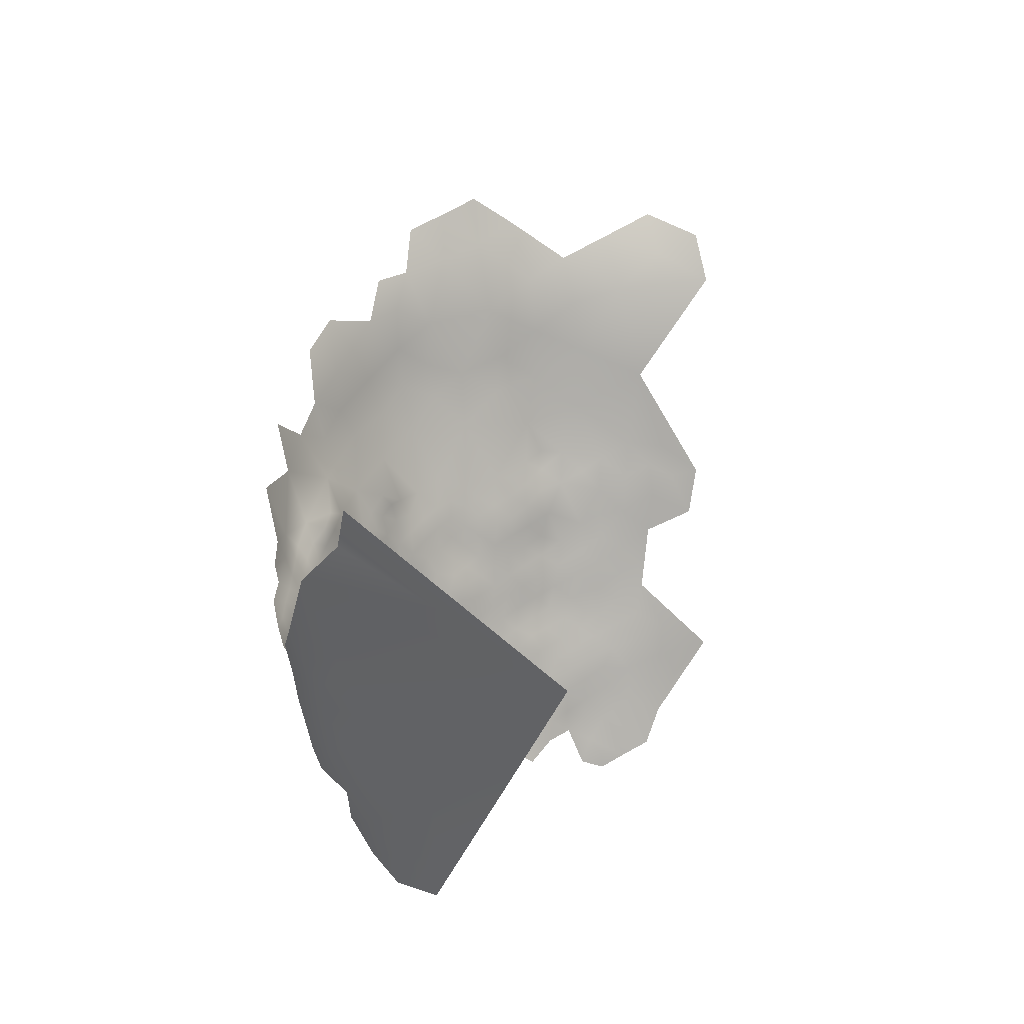
<metadata>
{"format":"obj","ext":"obj","renderer":"f3d","projection":"perspective","resolution":1024,"background":"white","views":[{"elev":-11.3,"azim":-4.3,"up":"+Y"}]}
</metadata>
<code>
v -374.4 591.2 -404.6
v -374 588.8 -406.2
v -375.7 589 -403.7
v -377 589.1 -400.9
v -375.9 591.5 -402
v -375.3 586.5 -405.1
v -376.6 586.6 -402.3
v -377.6 586.6 -399.4
v -375.9 584 -403.6
v -376.9 584.1 -400.9
v -374.5 584.1 -406.2
v -375.1 581.6 -404.8
v -377.9 584.2 -397.8
v -373.6 581.6 -407.4
v -372.7 584.2 -408.4
v -372 581.7 -409.8
v -372.7 579.3 -408.5
v -371.1 579.4 -410.8
v -365.9 577.3 -419.9
v -367.2 577.2 -417.2
v -370.1 576.9 -412.1
v -373.5 586.6 -407.3
v -372.2 589.1 -407.9
v -371.6 586.9 -409.4
v -370.7 591 -410
v -372.5 591.7 -407.2
v -362.3 578 -425.4
v -363.5 579.5 -423.3
v -362 581.4 -425.1
v -363.5 582.3 -422.5
v -365.2 582.4 -420
v -364 585 -421.3
v -362.3 584.9 -423.7
v -363 587.6 -422.4
v -361.3 587.7 -424.8
v -360.7 585 -426.1
v -359.4 587.8 -427.1
v -358.9 585.1 -428.4
v -360.1 582.5 -427.5
v -356.6 584.7 -430.4
v -356.9 587.7 -429.5
v -360.6 579.8 -427.2
v -358.9 580 -429.3
v -360 577.5 -428.2
v -358 577.2 -430.9
v -357 580.1 -431.5
v -356.2 577.9 -433
v -365.8 585 -418.7
v -364.8 587.6 -419.9
v -365.4 590.3 -418.5
v -363.9 590.2 -421.1
v -364.7 593 -420.1
v -363 593 -422.5
v -362 590.4 -423.4
v -365.9 593.5 -417.3
v -364.9 595.8 -419
v -365.6 598.4 -417.8
v -364 598.4 -420.4
v -363.3 595.8 -421.5
v -362.4 598.5 -422.8
v -361.7 595.9 -424
v -360.5 598.6 -425.1
v -359.8 596.1 -426.4
v -360.8 593.4 -425
v -358.6 593.5 -427.5
v -358.1 582.6 -429.7
v -361.1 601.1 -423.7
v -362.9 601.1 -421.6
v -360.2 590.5 -425.9
v -364.4 577.4 -422.4
v -355 580.1 -433.7
v -354.1 577.5 -435
v -358.3 590.3 -428
v -371.9 593.8 -408.4
v -370.2 593.9 -410.6
v -368.6 577.1 -414.7
v -370.2 581.8 -412.1
v -370.9 584.3 -410.8
v -369.2 584.4 -413.1
v -368.6 581.8 -414.5
v -369.4 579.4 -413.3
v -369.9 587.2 -411.9
v -368.2 587.2 -414.5
v -367.8 579.4 -415.8
v -367.6 584.5 -415.8
v -367 582 -417.1
v -356.3 591.7 -429.5
v -357.6 596.3 -428.2
v -357.5 599.3 -427.3
v -355.1 598.1 -429.1
v -355.4 595 -429.7
v -359 601.3 -425.5
v -366.9 590.3 -415.9
v -374 568.9 -379
v -375.2 571.5 -377.2
v -376 574.1 -374.8
v -374.5 573.9 -370.9
v -377.1 577.3 -372
v -377.9 580.5 -369.4
v -376.4 580.7 -365.2
v -378.3 585.1 -362.7
v -378.9 583.8 -367.2
v -374.8 576.7 -367.3
v -373.1 570.4 -373.8
v -372.6 581.2 -358.3
v -373.6 578.3 -363.3
v -365 601.3 -419.3
v -356.7 603.6 -426.3
v -359.4 603.7 -424.1
v -366.4 587.3 -417
v -354.5 590.3 -431.3
v -354.8 587.4 -431.6
v -354.4 593.1 -431
v -352.6 592.1 -432.8
v -352.6 588.9 -433.5
v -352.5 594.9 -432
v -350.6 593.9 -434
v -350.8 591.3 -434.6
v -348.5 592.7 -435.9
v -348.8 589.2 -436.4
v -354.2 584.9 -432.7
v -345.9 594.7 -436.4
v -348.4 595.8 -434.9
v -345.9 591.7 -437.5
v -345.7 588.9 -438.6
v -343.2 593.8 -438
v -342.8 590.6 -439.5
v -343.7 596.7 -437.2
v -340.9 595.8 -438.3
v -343.3 588 -440.3
v -341.1 598.5 -437.7
v -343.2 600.1 -436.2
v -340.5 601.8 -436.7
v -338.2 600.3 -437.9
v -338.5 597.1 -438.6
v -339.3 593.6 -439.5
v -335.6 598.8 -438.8
v -336.1 595.6 -439.6
v -342.7 603.2 -435
v -340.2 605 -435.4
v -337.5 603.6 -436.7
v -345.8 598.2 -435.5
v -342.6 606.3 -433.9
v -340 608.1 -434.5
v -342.5 609.4 -433
v -345.2 607.7 -432.4
v -344.7 610.7 -431.2
v -341.9 612.5 -431.7
v -339.9 611.1 -433.4
v -344.8 613.4 -430.1
v -342.3 615.4 -430.3
v -338.8 614.6 -431.8
v -336.7 610.5 -434.3
v -345 604.7 -433.5
v -347.5 605.9 -431.8
v -347.4 609 -430.6
v -340.2 618 -430.1
v -337 607 -435.5
v -350.4 597.1 -433.2
v -347.4 603.1 -432.9
v -347.7 599.9 -433.8
v -350 601 -432
v -349.7 604.3 -431.3
v -345.2 601.8 -434.5
v -350 607.1 -430.4
v -352.1 605.4 -429.5
v -352 602.6 -429.9
v -354 603.7 -428.2
v -354.3 606.4 -427.7
v -352.2 608.3 -428.7
v -354.5 609.5 -426.7
v -352.4 611.4 -427.4
v -349.8 610.3 -429.2
v -350 613.3 -428
v -347.2 612.2 -429.5
v -356.5 607.5 -425.7
v -356.8 610.5 -424.6
v -354.7 612.4 -425.5
v -356.9 613.4 -423.6
v -359 611.5 -422.5
v -360.1 615.4 -421.3
v -354.7 614.9 -424.8
v -356.6 617.9 -423.1
v -352.5 617.4 -425.6
v -352.6 614.3 -426.4
v -350.3 615.9 -427.2
v -347.6 619.4 -427.4
v -347.7 615 -428.5
v -344.7 619.5 -428.3
v -345.2 616.7 -429
v -333.9 605.5 -436.4
v -333.6 609 -435.1
v -353.1 582.2 -434.6
v -352.7 579.4 -435.8
v -354.7 601.2 -428.3
v -352.8 600 -429.9
v -352.6 597.6 -431.1
v -377.2 591.6 -399.3
v -377.9 589 -397.9
v -378.9 589.1 -394.9
v -378.5 586.6 -396.3
v -334.8 602.1 -437.7
v -332.5 600.3 -438.7
v -330.4 607.4 -435.8
v -330.6 603.5 -437.5
v -327 602 -438.2
v -326.9 605.7 -436.7
v -323.3 604.1 -437.2
v -324 599.8 -438.7
v -327.3 598 -439.6
v -323.7 595.9 -440.1
v -319.8 597.8 -438.6
v -327.8 594.3 -440.9
v -330.7 596.1 -440.2
v -326.7 609.8 -435
v -324.1 607.8 -435.7
v -322.6 612.5 -433.7
v -326.7 615.3 -432.6
v -322.2 617.7 -430.9
v -316.5 614.9 -430.3
v -315.6 621.2 -428
v -320.9 625 -427.9
v -340.5 587.1 -441.3
v -340 583.8 -442.2
v -342.9 585.4 -441.2
v -337.4 585.5 -442.5
v -337.4 582.5 -443.7
v -338 589.1 -441.3
v -336.9 592.3 -440.5
v -334.7 590.6 -441.4
v -334.9 587.3 -442.6
v -334.8 584.3 -444
v -332.1 589.3 -442.5
v -332 586.2 -443.9
v -331.9 583.2 -445.1
v -330.8 580 -446.3
v -334.4 581.4 -445.3
v -328.8 588.3 -443.3
v -328.4 583.9 -445.1
v -324.6 586.5 -443.9
v -325.1 591.2 -442.1
v -321.1 589.2 -442.4
v -319.9 584.8 -443.8
v -319.9 593.4 -440.4
v -317.2 590.8 -440.7
v -329 591.4 -441.9
v -321.6 579.7 -446
v -325.4 577.7 -447.3
v -343.1 582.2 -441.8
v -345.2 583.9 -440.4
v -340.6 580.4 -443.3
v -334.2 594 -440.5
v -345.2 586.6 -439.5
v -328.9 577.8 -447.1
v -332 576.6 -447.4
v -326.5 620.5 -430.4
v -330.8 618.5 -431.3
v -330.7 623.1 -429.6
v -322.9 622.2 -429.4
v -370.6 565.6 -376.8
v -350.9 581.2 -436.8
v -350 578.2 -438.2
v -350.9 584.5 -435.9
v -345.1 581.2 -441.1
v -345.6 578.3 -441.6
v -342.7 577.3 -443.5
v -340.4 576.2 -444.7
v -343.1 580 -442.5
v -347.7 582.1 -439.2
v -347.3 585.6 -438.3
v -330.4 611.2 -434.3
v -368.5 590.4 -413.4
v -367.4 593.1 -414.9
v -328.7 575.8 -448.1
v -342.8 618.5 -429.2
v -370.8 570.9 -368.6
v -362.9 604 -420.9
v -364.6 605.1 -418.7
v -362.9 607.1 -419.9
v -360.7 606 -422.2
v -361.2 603.2 -422.7
v -361 609.1 -421.3
v -358.9 608.2 -423.4
v -366.4 603.1 -416.7
v -366.4 605.9 -415.9
v -364.8 608 -417.4
v -366.4 608.2 -415.2
v -365.5 610.6 -416.2
v -363.4 610.5 -418.7
v -366.8 600.6 -416.4
v -368.5 600.9 -413.9
v -370.1 601 -411.2
v -368.9 603.8 -412.8
v -370.9 603.7 -410
v -370.2 606.7 -410.9
v -371.4 606.1 -408.4
v -368.2 607.3 -413.4
v -372.4 603.7 -407.5
v -371.7 601.2 -408.7
v -367.6 598.5 -414.9
v -369.4 598.5 -412.5
v -368.3 596 -413.6
v -366.7 596 -416.1
v -369.9 596 -411.3
v -371 598.5 -410.1
v -372.4 598.6 -407.5
v -371.6 596.1 -408.9
v -374.1 598.7 -405.1
v -375.7 598.7 -402.7
v -374.9 601.3 -403.9
v -376.7 601.2 -401.7
v -375.9 603.8 -402.8
v -374 603.8 -405
v -373.3 601.3 -406.3
v -373.3 596.1 -406.4
v -374.8 596.2 -403.8
v -377 598.6 -400.5
v -378.3 600.8 -399.3
v -379.6 600.3 -396.3
v -379.7 604.2 -398.1
v -378 603.1 -401.1
v -378.7 598.2 -397.8
v -361.2 611.9 -421
v -376.2 596.2 -401.4
v -375.3 593.7 -402.7
v -373.8 593.8 -405.4
v -364.1 612.6 -417
v -362.8 613.6 -418.6
v -365.7 613.5 -414.8
v -367.3 610.6 -414.1
v -372.8 606.4 -405.9
v -368.8 593.3 -412.5
v -377.6 596.2 -399.3
v -379 596 -397
v -376.7 593.8 -400.5
v -378 593.9 -397.9
v -333.5 613.3 -433.4
v -366.4 579.7 -418.5
v -379.5 593.9 -395.4
v -380.5 596.7 -394.8
v -381.1 598.9 -393.3
v -381.2 593.6 -392.7
v -347 587.6 -437.9
v -374.2 606.1 -403.5
v -326.4 625.6 -428.6
v -319.5 620.4 -429.1
v -358.5 605.9 -424.5
v -340.1 621.2 -429.6
v -336.9 623.9 -429.2
v -336.9 619.2 -430.5
v -355.6 582.6 -432.1
v -364.9 579.8 -421
v -376.9 606.7 -402.2
v -330.4 614.7 -433
v -333.6 621.1 -430.1
v -331.5 592.6 -441.2
v -378.5 591.5 -396.6
v -379.8 591.6 -394.2
v -333 597.4 -439.6
v -329.9 599.5 -439.1
v -368.8 567.1 -371.2
v -337.5 579.6 -444.5
v -313.3 595 -437.6
v -365.5 562.2 -372.3
v -361.4 557.5 -372
v -365.4 566.3 -366.9
v -373.4 608.7 -404.6
v -379.6 587.1 -393.3
v -380.5 589.9 -392.2
v -342.7 622 -428.3
v -340.3 624 -428.7
v -380.8 602.2 -393.5
v -371.8 609.2 -407.8
v -367 557.9 -380.8
v -367.4 572.9 -361
v -367.9 561.6 -376.8
v -359.8 562.3 -364.1
v -364 557.4 -375.7
v -370 562.6 -380.4
v -363.7 554.1 -380.4
v -358.8 552.2 -375.3
v -371.7 596.4 -341.2
v -372.4 592.8 -345.7
v -376.8 590.2 -354.9
v -367.9 630.4 -410
v -376.8 631.9 -399.4
v -374 637.3 -402.2
v -372.7 629.8 -403.7
v -370.5 633.9 -405.4
v -372.2 624.6 -406.4
v -375.9 624.5 -401.9
v -374.5 620 -404.8
v -377.9 619.3 -400
v -381.1 619.5 -394.3
v -379.6 613.3 -397.4
v -373.9 614.2 -405.8
v -369.5 613.6 -411.6
v -382.5 609.5 -391.2
v -366.7 645 -406.9
v -361.9 653.7 -408.9
v -362.5 647.1 -409.4
v -367.9 638.6 -407
v -363.8 641.3 -409.7
v -356.7 650 -412
v -356.8 657 -410.9
v -351.1 653.5 -414
v -352.1 660 -412.2
v -346.1 657.5 -415.2
v -358.7 640.3 -413.8
v -363.5 635.8 -412.4
v -358.8 634.5 -416.3
v -357.7 630.1 -418.6
v -362.8 630.8 -415.2
v -353.4 634.2 -419.9
v -347.4 637.3 -421.2
v -347.7 632.2 -423.1
v -352.7 626.6 -422.8
v -361.2 624.6 -418
v -365.9 625.8 -413.4
v -365.5 619.2 -414.9
v -369.9 621.7 -410
v -349.2 643.7 -417.4
v -341.8 641.5 -420.6
v -341.7 634.9 -423.8
v -342.8 648.8 -417.3
v -335.9 645.8 -419.3
v -334.4 639.1 -422.5
v -337.7 652.5 -417.4
v -331.1 656.2 -417.4
v -328.6 648.3 -418.9
v -324.3 659.9 -417.2
v -317 656.3 -415.9
v -322.6 653.7 -417.3
v -334.6 631 -426.4
v -325 635.5 -423.6
v -342.6 628 -426.2
v -315.2 649.3 -416.9
v -345.9 573.6 -330.2
f 5 335 325
f 28 70 352
f 76 84 20
f 81 84 76
f 17 16 18
f 301 300 302
f 370 371 348
f 335 333 324
f 298 299 314
f 324 325 335
f 291 300 301
f 317 324 333
f 64 63 65
f 80 84 81
f 316 309 308
f 22 6 2
f 316 325 324
f 16 77 18
f 22 11 6
f 11 22 15
f 43 44 42
f 318 311 317
f 63 64 61
f 118 115 114
f 301 304 305
f 291 290 300
f 339 336 357
f 308 306 315
f 31 48 32
f 114 115 111
f 16 17 14
f 113 111 87
f 113 114 111
f 88 65 63
f 334 322 333
f 334 333 336
f 304 307 305
f 40 66 38
f 9 6 11
f 306 307 315
f 358 339 357
f 24 15 22
f 339 340 334
f 339 334 336
f 80 81 77
f 302 300 303
f 60 59 58
f 59 60 61
f 45 44 43
f 280 282 283
f 312 310 311
f 312 313 310
f 78 15 24
f 272 332 273
f 272 273 93
f 62 61 60
f 62 63 61
f 294 299 298
f 287 330 288
f 264 250 249
f 264 269 250
f 286 287 288
f 286 285 287
f 15 14 11
f 313 298 314
f 295 293 294
f 164 160 154
f 292 301 305
f 292 291 301
f 286 288 289
f 321 312 311
f 321 353 312
f 253 343 125
f 253 270 343
f 112 111 115
f 314 310 313
f 71 194 72
f 19 352 70
f 302 304 301
f 182 184 185
f 167 168 166
f 71 72 47
f 71 47 46
f 27 29 42
f 27 28 29
f 67 62 60
f 12 9 11
f 12 11 14
f 292 294 293
f 292 299 294
f 32 48 49
f 316 326 325
f 308 309 310
f 7 8 4
f 309 324 317
f 309 316 324
f 35 69 37
f 30 31 32
f 15 16 14
f 53 51 52
f 53 54 51
f 198 357 336
f 30 32 33
f 5 198 335
f 33 35 36
f 33 34 35
f 68 67 60
f 185 178 182
f 78 82 79
f 56 58 59
f 24 82 78
f 8 7 10
f 279 282 280
f 79 77 78
f 338 352 19
f 338 19 20
f 41 40 38
f 86 84 80
f 316 308 315
f 316 315 326
f 169 166 168
f 178 179 182
f 25 74 75
f 117 118 114
f 281 277 280
f 80 85 86
f 342 339 358
f 58 68 60
f 58 107 68
f 38 39 36
f 38 66 39
f 50 51 49
f 69 73 37
f 56 57 58
f 351 71 46
f 32 34 33
f 46 45 43
f 46 47 45
f 177 179 178
f 314 308 310
f 34 32 49
f 309 317 311
f 309 311 310
f 51 34 49
f 4 3 7
f 197 159 116
f 54 34 51
f 52 51 50
f 170 165 166
f 170 166 169
f 342 340 339
f 81 21 18
f 81 18 77
f 314 299 306
f 314 306 308
f 193 194 71
f 7 3 6
f 116 117 114
f 116 114 113
f 160 161 162
f 160 162 163
f 119 120 118
f 79 80 77
f 79 85 80
f 155 160 163
f 26 74 25
f 26 25 23
f 159 123 117
f 159 117 116
f 23 22 2
f 23 24 22
f 277 279 280
f 277 278 279
f 79 82 83
f 79 83 85
f 110 85 83
f 305 307 306
f 57 107 58
f 319 318 322
f 293 291 292
f 154 139 164
f 331 298 313
f 331 296 298
f 164 161 160
f 336 335 198
f 336 333 335
f 278 284 285
f 278 285 286
f 78 16 15
f 78 77 16
f 293 295 297
f 327 328 289
f 185 184 186
f 76 21 81
f 36 37 38
f 36 35 37
f 13 8 10
f 7 9 10
f 7 6 9
f 126 122 128
f 171 169 176
f 109 108 92
f 296 294 298
f 296 295 294
f 144 140 143
f 199 357 198
f 119 118 117
f 200 358 357
f 123 119 117
f 338 84 86
f 338 20 84
f 5 3 4
f 5 1 3
f 4 8 199
f 143 145 144
f 162 167 163
f 135 129 131
f 187 190 188
f 4 198 5
f 4 199 198
f 225 250 253
f 225 253 130
f 305 299 292
f 305 306 299
f 367 331 344
f 187 188 186
f 92 62 67
f 139 143 140
f 139 154 143
f 108 109 347
f 155 163 165
f 327 289 288
f 130 253 125
f 181 179 180
f 91 113 87
f 174 186 188
f 321 311 318
f 321 318 320
f 28 30 29
f 201 368 200
f 200 199 201
f 200 357 199
f 331 373 296
f 3 1 2
f 3 2 6
f 193 263 261
f 193 261 194
f 90 196 197
f 166 165 163
f 166 163 167
f 90 88 89
f 90 91 88
f 154 160 155
f 154 155 146
f 54 35 34
f 54 69 35
f 172 171 178
f 172 178 185
f 170 169 171
f 223 225 130
f 171 176 177
f 171 177 178
f 201 8 13
f 201 199 8
f 173 172 174
f 250 269 270
f 250 270 253
f 127 130 125
f 127 125 124
f 281 67 68
f 281 68 277
f 266 265 268
f 226 227 224
f 226 232 227
f 232 226 231
f 137 135 134
f 228 231 226
f 170 172 173
f 170 171 172
f 149 144 145
f 156 146 155
f 156 155 165
f 344 331 313
f 344 313 312
f 124 126 127
f 124 122 126
f 121 351 40
f 234 232 231
f 109 281 280
f 146 143 154
f 146 145 143
f 137 138 135
f 174 188 175
f 285 297 287
f 262 194 261
f 139 132 164
f 139 133 132
f 268 264 249
f 268 265 264
f 119 122 124
f 119 123 122
f 223 228 226
f 286 279 278
f 181 180 323
f 136 129 135
f 1 326 26
f 200 368 369
f 200 369 358
f 303 55 273
f 175 150 147
f 146 147 145
f 231 233 234
f 185 186 174
f 185 174 172
f 30 352 31
f 30 28 352
f 223 226 224
f 55 56 52
f 237 227 232
f 138 137 359
f 338 31 352
f 133 139 140
f 133 140 141
f 29 39 42
f 67 281 109
f 67 109 92
f 180 282 323
f 66 46 43
f 173 174 175
f 193 71 351
f 230 229 252
f 148 150 151
f 148 147 150
f 156 147 146
f 304 332 75
f 304 302 332
f 225 249 250
f 173 156 165
f 173 165 170
f 138 136 135
f 90 89 195
f 90 195 196
f 235 236 237
f 230 233 231
f 348 350 157
f 168 195 108
f 180 179 177
f 134 135 131
f 129 128 131
f 129 126 128
f 189 275 190
f 367 373 331
f 37 41 38
f 249 251 268
f 320 318 319
f 317 333 322
f 317 322 318
f 183 182 179
f 133 134 131
f 133 131 132
f 151 190 275
f 122 142 128
f 27 42 44
f 280 283 347
f 280 347 109
f 1 325 326
f 1 5 325
f 230 356 233
f 230 252 356
f 152 148 151
f 329 327 288
f 329 288 330
f 156 173 175
f 156 175 147
f 228 230 231
f 302 273 332
f 302 303 273
f 225 223 224
f 189 190 187
f 307 75 74
f 307 304 75
f 193 351 121
f 344 312 353
f 43 39 66
f 43 42 39
f 148 149 145
f 148 145 147
f 176 347 283
f 176 283 177
f 228 229 230
f 237 362 227
f 56 55 303
f 56 303 57
f 235 237 232
f 235 232 234
f 192 158 153
f 192 191 158
f 238 234 233
f 251 227 362
f 251 224 227
f 210 214 360
f 41 37 73
f 134 133 141
f 86 31 338
f 110 49 48
f 132 131 128
f 132 128 142
f 195 168 167
f 195 167 196
f 300 290 57
f 300 57 303
f 138 252 229
f 138 229 136
f 202 134 141
f 202 137 134
f 110 93 50
f 110 50 49
f 315 307 74
f 239 235 234
f 239 234 238
f 204 192 271
f 191 192 204
f 48 85 110
f 157 151 275
f 157 152 151
f 53 59 61
f 53 61 64
f 323 289 328
f 52 59 53
f 52 56 59
f 183 179 181
f 137 203 359
f 137 202 203
f 158 140 144
f 158 141 140
f 123 142 122
f 290 284 107
f 290 107 57
f 192 337 271
f 55 93 273
f 351 66 40
f 351 46 66
f 124 120 119
f 91 116 113
f 87 73 65
f 360 359 203
f 360 214 359
f 279 286 289
f 359 252 138
f 54 53 64
f 54 64 69
f 180 283 282
f 180 177 283
f 210 213 214
f 69 65 73
f 69 64 65
f 86 85 48
f 86 48 31
f 93 83 272
f 93 110 83
f 190 151 150
f 55 52 50
f 55 50 93
f 164 132 142
f 164 142 161
f 348 371 349
f 348 349 350
f 120 125 343
f 120 124 125
f 207 206 205
f 319 341 372
f 254 274 255
f 254 255 236
f 188 150 175
f 188 190 150
f 204 205 191
f 204 207 205
f 70 28 27
f 91 90 197
f 91 197 116
f 251 266 268
f 337 192 153
f 272 83 82
f 2 26 23
f 2 1 26
f 354 271 337
f 249 225 224
f 249 224 251
f 196 167 162
f 241 246 213
f 340 322 334
f 176 108 347
f 342 358 369
f 169 168 108
f 169 108 176
f 248 274 254
f 277 68 107
f 257 355 258
f 257 258 256
f 74 26 326
f 74 326 315
f 282 279 289
f 282 289 323
f 33 29 30
f 89 62 92
f 40 41 112
f 40 112 121
f 256 258 345
f 208 206 207
f 246 233 356
f 246 238 233
f 215 207 204
f 215 204 271
f 91 65 88
f 91 87 65
f 191 141 158
f 191 202 141
f 25 75 332
f 275 189 370
f 181 323 328
f 41 111 112
f 152 149 148
f 213 246 356
f 213 356 214
f 206 209 210
f 206 210 360
f 89 88 63
f 89 63 62
f 214 252 359
f 214 356 252
f 216 208 207
f 216 207 215
f 355 350 349
f 25 24 23
f 376 260 379
f 240 239 238
f 209 206 208
f 89 108 195
f 89 92 108
f 297 330 287
f 272 25 332
f 36 39 29
f 36 29 33
f 153 158 144
f 153 144 149
f 346 259 222
f 136 126 129
f 278 107 284
f 278 277 107
f 259 256 345
f 100 102 99
f 104 96 95
f 97 96 104
f 159 162 161
f 103 100 99
f 211 210 209
f 211 213 210
f 97 98 96
f 348 275 370
f 348 157 275
f 41 73 87
f 41 87 111
f 25 82 24
f 25 272 82
f 360 203 205
f 360 205 206
f 202 205 203
f 202 191 205
f 120 115 118
f 184 182 183
f 121 263 193
f 197 196 162
f 197 162 159
f 242 240 241
f 121 112 115
f 123 159 161
f 123 161 142
f 241 238 246
f 241 240 238
f 251 362 267
f 251 267 266
f 340 341 319
f 340 319 322
f 120 343 270
f 320 319 372
f 320 353 321
f 373 295 296
f 100 101 102
f 103 98 97
f 103 99 98
f 106 100 103
f 284 290 291
f 152 157 350
f 187 186 184
f 212 244 211
f 136 127 126
f 397 329 330
f 263 269 261
f 263 270 269
f 217 216 215
f 276 97 104
f 223 130 127
f 262 261 269
f 285 293 297
f 243 240 242
f 265 269 264
f 219 259 346
f 218 354 257
f 212 211 209
f 218 257 256
f 211 241 213
f 228 136 229
f 219 218 256
f 219 256 259
f 244 241 211
f 244 242 241
f 219 217 218
f 221 346 222
f 255 237 236
f 367 344 353
f 391 392 393
f 104 95 94
f 245 242 244
f 152 153 149
f 239 236 235
f 421 419 420
f 396 373 367
f 120 270 263
f 284 293 285
f 284 291 293
f 100 106 105
f 100 105 101
f 329 328 327
f 394 393 395
f 401 403 399
f 390 392 391
f 417 412 414
f 399 403 402
f 390 391 388
f 405 406 404
f 361 276 104
f 228 223 127
f 228 127 136
f 411 414 412
f 378 364 376
f 222 259 345
f 405 404 400
f 218 217 215
f 410 403 409
f 413 385 410
f 220 219 346
f 248 254 236
f 424 436 416
f 218 271 354
f 218 215 271
f 376 379 374
f 407 406 405
f 221 220 346
f 412 413 411
f 412 418 413
f 410 411 413
f 410 409 411
f 413 418 419
f 413 419 385
f 260 104 94
f 370 189 187
f 416 417 414
f 258 355 349
f 397 373 396
f 152 337 153
f 378 374 380
f 378 376 374
f 415 416 414
f 361 104 260
f 408 406 407
f 404 401 400
f 381 365 378
f 381 378 380
f 434 436 424
f 257 354 337
f 423 415 422
f 364 260 376
f 364 361 260
f 220 217 219
f 420 329 397
f 365 364 378
f 436 371 370
f 420 419 418
f 388 386 387
f 388 387 389
f 257 350 355
f 410 402 403
f 212 209 208
f 424 416 415
f 424 415 423
f 363 245 244
f 363 244 212
f 364 366 361
f 437 433 432
f 425 423 422
f 421 420 397
f 426 425 428
f 247 240 243
f 397 295 373
f 276 103 97
f 248 236 239
f 245 243 242
f 421 392 390
f 426 423 425
f 432 433 431
f 397 330 297
f 397 297 295
f 402 389 387
f 366 276 361
f 427 434 424
f 436 349 371
f 386 388 391
f 402 385 389
f 402 410 385
f 247 248 239
f 247 239 240
f 427 423 426
f 427 424 423
f 421 385 419
f 390 385 421
f 420 328 329
f 217 208 216
f 434 349 436
f 421 397 396
f 421 396 392
f 388 389 385
f 388 385 390
f 409 403 401
f 375 106 103
f 375 103 276
f 375 276 366
f 433 429 431
f 433 430 429
f 430 426 428
f 430 428 429
f 393 392 396
f 428 425 408
f 396 367 353
f 377 366 364
f 377 364 365
f 105 384 101
f 398 320 372
f 417 418 412
f 409 414 411
f 375 105 106
f 436 417 416
f 395 320 398
f 395 353 320
f 435 434 427
f 434 258 349
f 420 181 328
f 409 401 404
f 395 393 396
f 395 396 353
f 425 422 406
f 425 406 408
f 417 183 418
f 417 184 183
f 417 187 184
f 434 435 345
f 434 345 258
f 435 222 345
f 422 415 414
f 436 370 187
f 436 187 417
f 427 426 430
f 422 404 406
f 422 414 409
f 422 409 404
f 381 377 365
f 437 430 433
f 363 212 208
f 363 243 245
f 435 427 430
f 377 375 366
f 435 221 222
f 435 430 437
f 438 375 377
f 438 382 383
f 438 105 375
f 438 383 384
f 438 384 105
f 438 377 381
f 181 418 183
f 418 181 420
f 115 263 121
f 120 263 115
f 350 337 152
f 350 257 337
f 265 262 269

</code>
